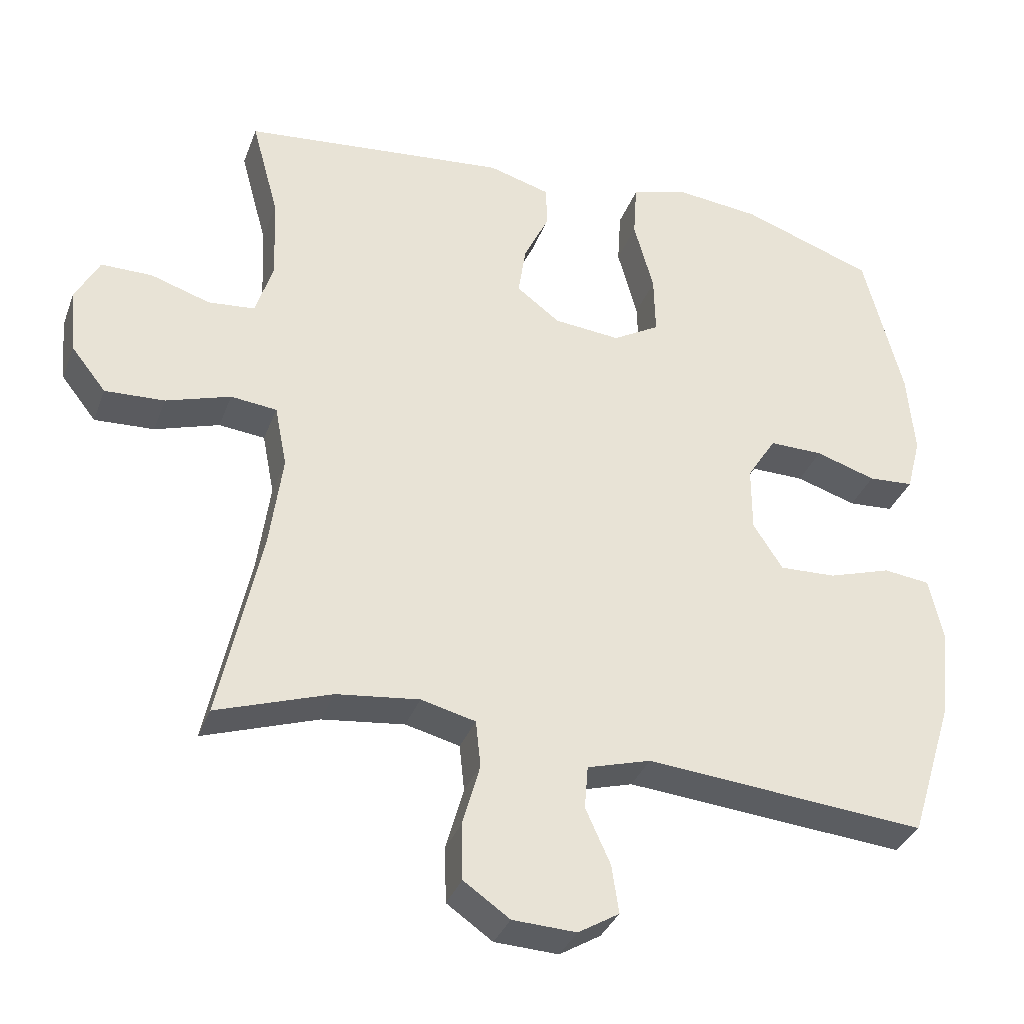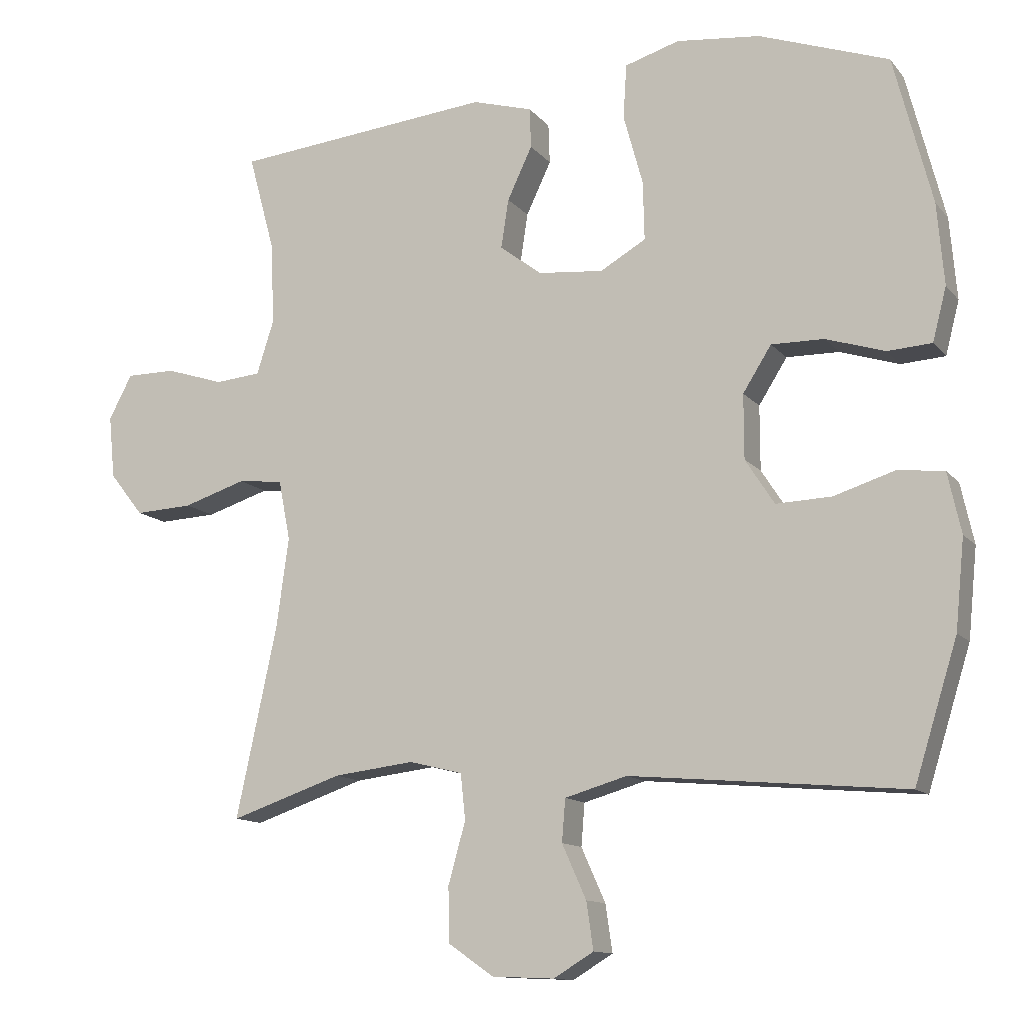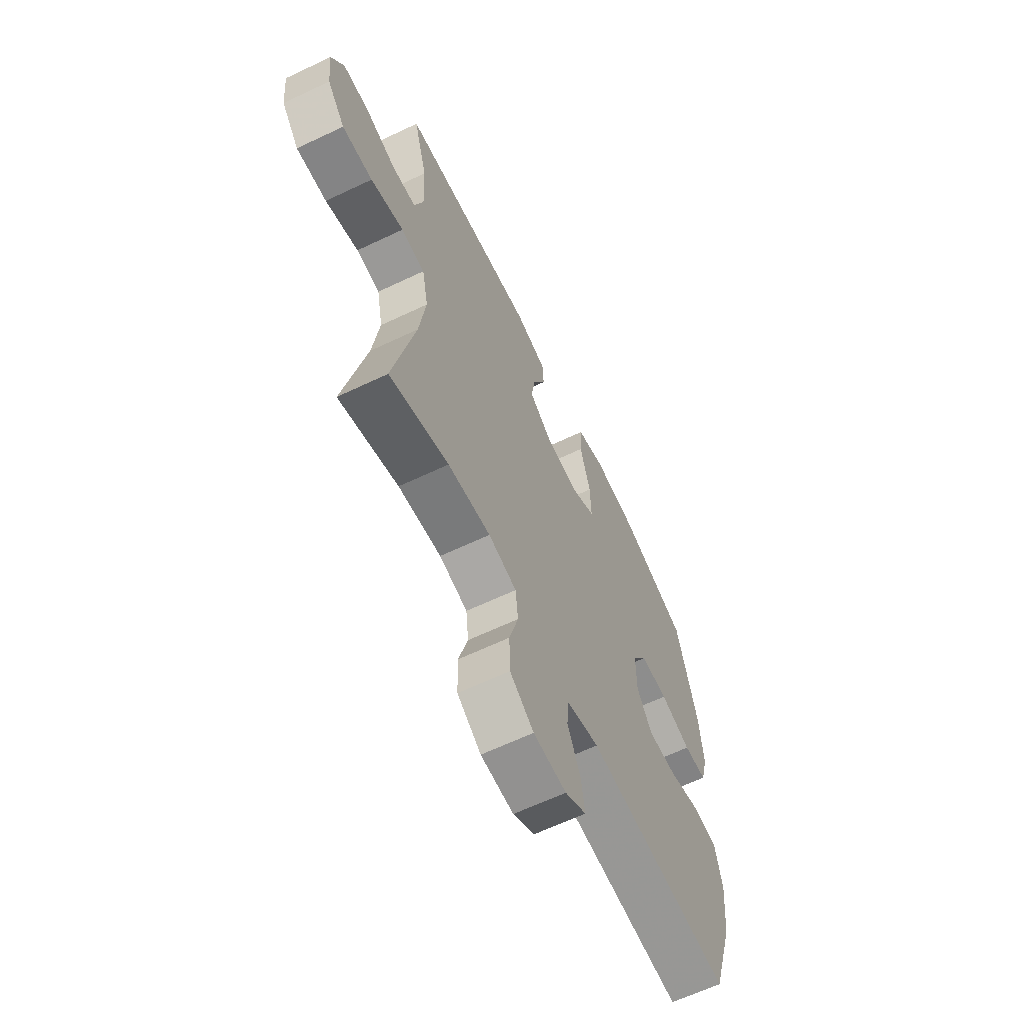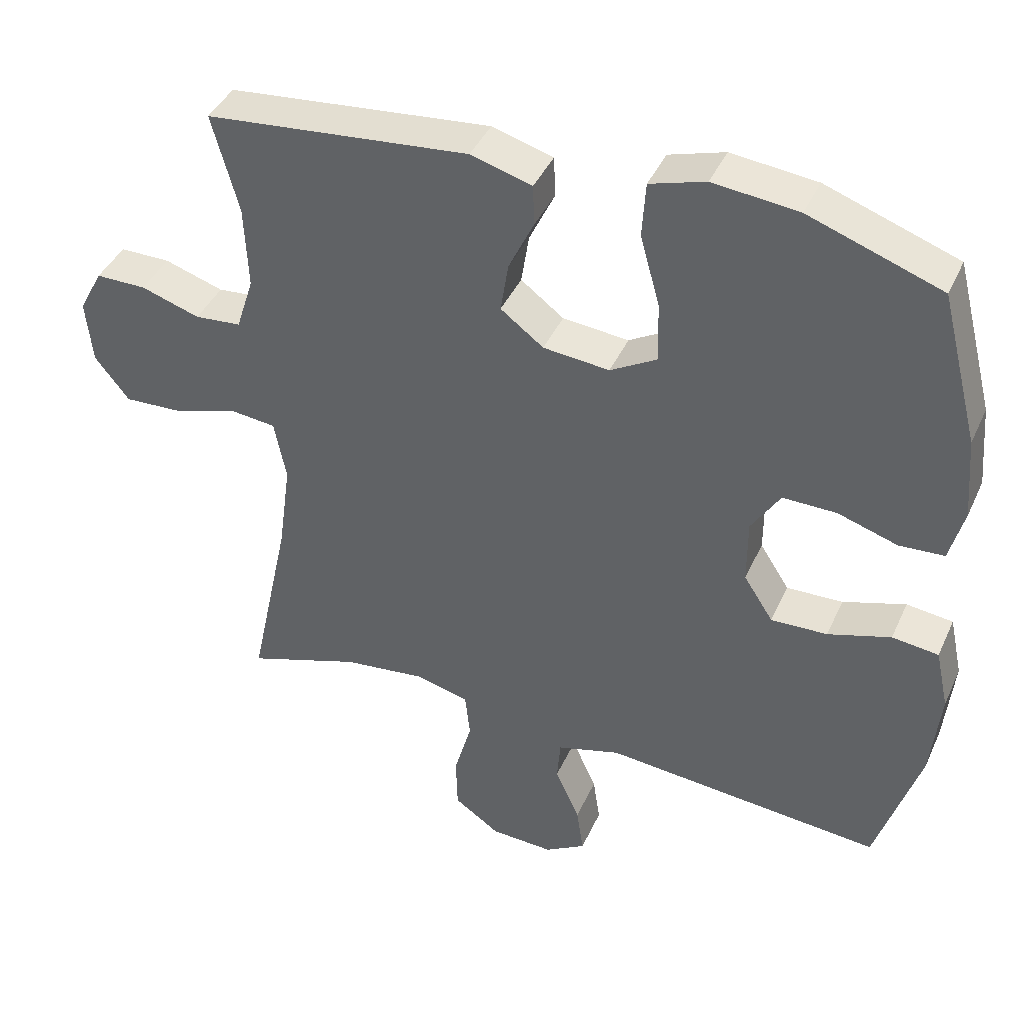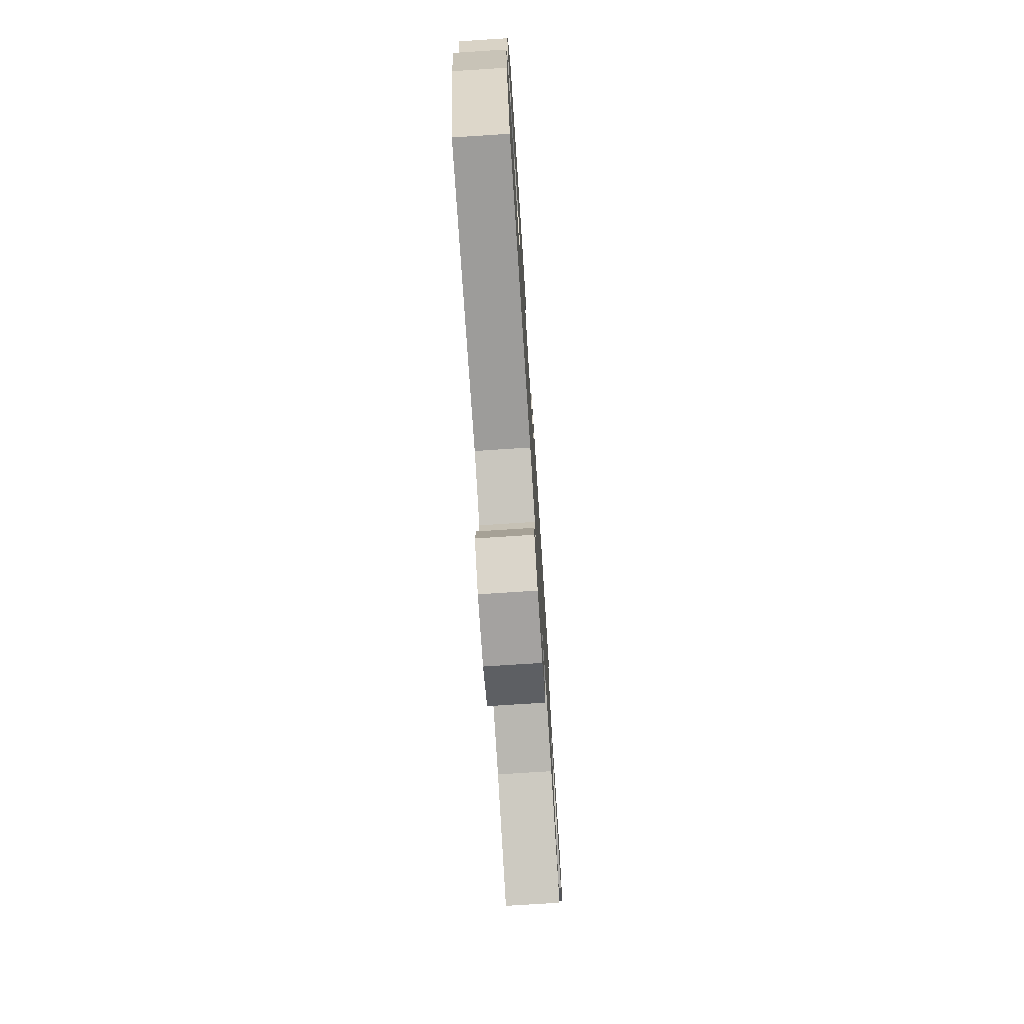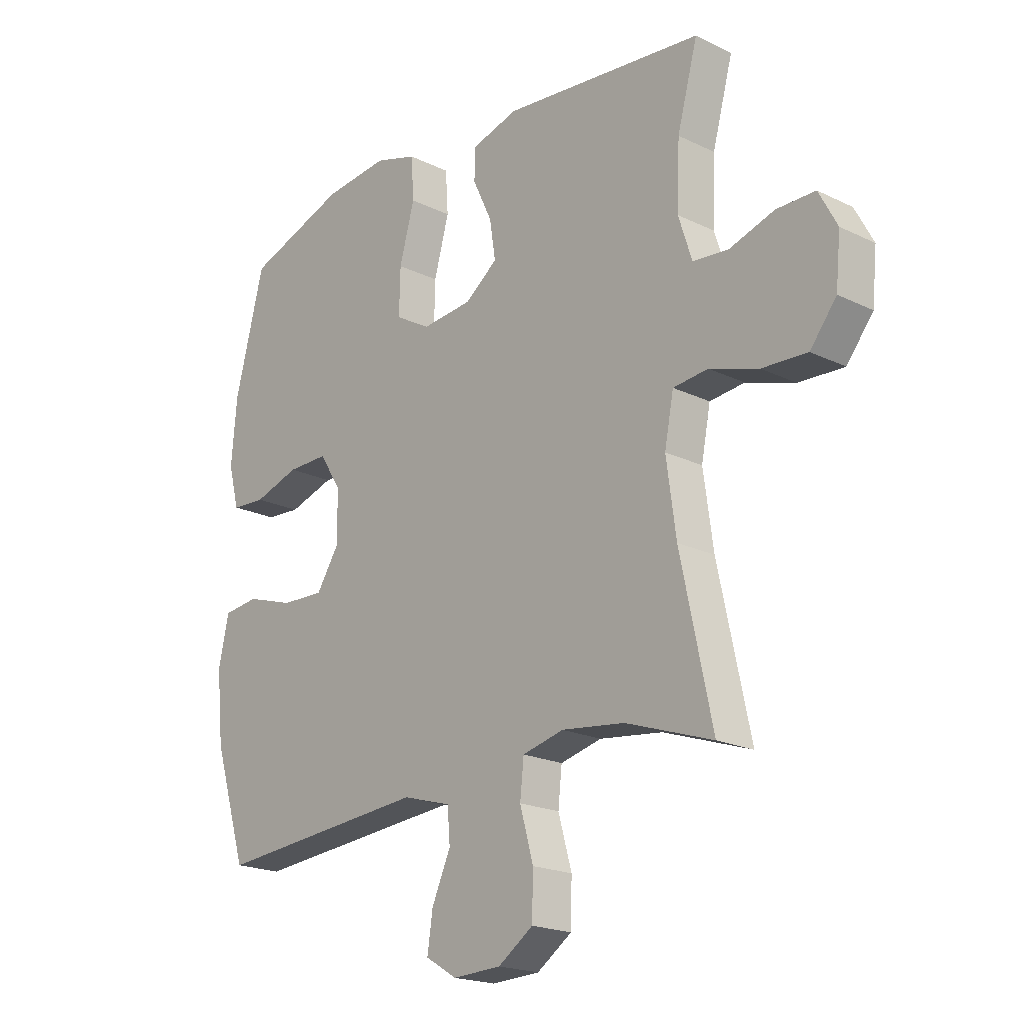
<metadata>
{"format":"obj","ext":"obj","renderer":"f3d","projection":"perspective","resolution":1024,"background":"white","views":[{"elev":-34.5,"azim":-18.9,"up":"+Z"},{"elev":-12.3,"azim":23.7,"up":"+Z"},{"elev":-63.9,"azim":-64.4,"up":"+Z"},{"elev":41.4,"azim":23.0,"up":"+Z"},{"elev":-75.2,"azim":93.7,"up":"+Z"},{"elev":-19.9,"azim":-131.9,"up":"+Z"}]}
</metadata>
<code>
v -0.5 0.07 0.5
v -0.125 0.07 0.537
v -0.038 0.07 0.512
v -0.036 0.07 0.454
v -0.072 0.07 0.378
v -0.083 0.07 0.307
v -0.022 0.07 0.261
v 0.072 0.07 0.252
v 0.138 0.07 0.29
v 0.136 0.07 0.375
v 0.108 0.07 0.477
v 0.113 0.07 0.555
v 0.192 0.07 0.579
v 0.313 0.07 0.566
v 0.5 0.07 0.5
v 0.555 0.07 0.286
v 0.565 0.07 0.168
v 0.545 0.07 0.091
v 0.481 0.07 0.087
v 0.396 0.07 0.114
v 0.32 0.07 0.115
v 0.279 0.07 0.05
v 0.279 0.07 -0.043
v 0.321 0.07 -0.108
v 0.401 0.07 -0.105
v 0.49 0.07 -0.077
v 0.556 0.07 -0.085
v 0.575 0.07 -0.172
v 0.562 0.07 -0.301
v 0.5 0.07 -0.5
v 0.103 0.07 -0.465
v 0.013 0.07 -0.491
v 0.008 0.07 -0.552
v 0.043 0.07 -0.63
v 0.053 0.07 -0.698
v -0.005 0.07 -0.733
v -0.095 0.07 -0.729
v -0.16 0.07 -0.684
v -0.162 0.07 -0.605
v -0.137 0.07 -0.516
v -0.144 0.07 -0.45
v -0.221 0.07 -0.431
v -0.338 0.07 -0.445
v -0.5 0.07 -0.5
v -0.441 0.07 -0.225
v -0.423 0.07 -0.094
v -0.44 0.07 -0.007
v -0.505 0.07 0
v -0.596 0.07 -0.029
v -0.68 0.07 -0.033
v -0.729 0.07 0.029
v -0.738 0.07 0.12
v -0.704 0.07 0.184
v -0.632 0.07 0.184
v -0.548 0.07 0.157
v -0.482 0.07 0.163
v -0.457 0.07 0.241
v -0.462 0.07 0.36
v -0.5 0 0.5
v -0.125 0 0.537
v -0.038 0 0.512
v -0.036 0 0.454
v -0.072 0 0.378
v -0.083 0 0.307
v -0.022 0 0.261
v 0.072 0 0.252
v 0.138 0 0.29
v 0.136 0 0.375
v 0.108 0 0.477
v 0.113 0 0.555
v 0.192 0 0.579
v 0.313 0 0.566
v 0.5 0 0.5
v 0.555 0 0.286
v 0.565 0 0.168
v 0.545 0 0.091
v 0.481 0 0.087
v 0.396 0 0.114
v 0.32 0 0.115
v 0.279 0 0.05
v 0.279 0 -0.043
v 0.321 0 -0.108
v 0.401 0 -0.105
v 0.49 0 -0.077
v 0.556 0 -0.085
v 0.575 0 -0.172
v 0.562 0 -0.301
v 0.5 0 -0.5
v 0.103 0 -0.465
v 0.013 0 -0.491
v 0.008 0 -0.552
v 0.043 0 -0.63
v 0.053 0 -0.698
v -0.005 0 -0.733
v -0.095 0 -0.729
v -0.16 0 -0.684
v -0.162 0 -0.605
v -0.137 0 -0.516
v -0.144 0 -0.45
v -0.221 0 -0.431
v -0.338 0 -0.445
v -0.5 0 -0.5
v -0.441 0 -0.225
v -0.423 0 -0.094
v -0.44 0 -0.007
v -0.505 0 0
v -0.596 0 -0.029
v -0.68 0 -0.033
v -0.729 0 0.029
v -0.738 0 0.12
v -0.704 0 0.184
v -0.632 0 0.184
v -0.548 0 0.157
v -0.482 0 0.163
v -0.457 0 0.241
v -0.462 0 0.36
f 52 53 54 55
f 52 55 56
f 51 52 56
f 48 49 50 51
f 47 48 51 56
f 43 44 45
f 42 43 45 46
f 41 42 46 47
f 37 38 39 40
f 37 40 41
f 36 37 41
f 33 34 35 36
f 33 36 41
f 32 33 41 47
f 28 29 30 31
f 25 26 27 28
f 24 25 28 31
f 23 24 31 32
f 17 18 19 20
f 17 20 21
f 16 17 21
f 15 16 21
f 14 15 21 22
f 10 11 12 13
f 9 10 13 14
f 2 3 4 5
f 58 1 2 5
f 57 58 5 6
f 22 23 32 47
f 9 14 22
f 8 9 22
f 7 8 22 47
f 47 56 57
f 6 7 47 57
f 113 112 111 110
f 114 113 110
f 114 110 109
f 109 108 107 106
f 114 109 106 105
f 103 102 101
f 104 103 101 100
f 105 104 100 99
f 98 97 96 95
f 99 98 95
f 99 95 94
f 94 93 92 91
f 99 94 91
f 105 99 91 90
f 89 88 87 86
f 86 85 84 83
f 89 86 83 82
f 90 89 82 81
f 78 77 76 75
f 79 78 75
f 79 75 74
f 79 74 73
f 80 79 73 72
f 71 70 69 68
f 72 71 68 67
f 63 62 61 60
f 63 60 59 116
f 64 63 116 115
f 105 90 81 80
f 80 72 67
f 80 67 66
f 105 80 66 65
f 115 114 105
f 115 105 65 64
f 1 59 60 2
f 2 60 61 3
f 3 61 62 4
f 4 62 63 5
f 5 63 64 6
f 6 64 65 7
f 7 65 66 8
f 8 66 67 9
f 9 67 68 10
f 10 68 69 11
f 11 69 70 12
f 12 70 71 13
f 13 71 72 14
f 14 72 73 15
f 15 73 74 16
f 16 74 75 17
f 17 75 76 18
f 18 76 77 19
f 19 77 78 20
f 20 78 79 21
f 21 79 80 22
f 22 80 81 23
f 23 81 82 24
f 24 82 83 25
f 25 83 84 26
f 26 84 85 27
f 27 85 86 28
f 28 86 87 29
f 29 87 88 30
f 30 88 89 31
f 31 89 90 32
f 32 90 91 33
f 33 91 92 34
f 34 92 93 35
f 35 93 94 36
f 36 94 95 37
f 37 95 96 38
f 38 96 97 39
f 39 97 98 40
f 40 98 99 41
f 41 99 100 42
f 42 100 101 43
f 43 101 102 44
f 44 102 103 45
f 45 103 104 46
f 46 104 105 47
f 47 105 106 48
f 48 106 107 49
f 49 107 108 50
f 50 108 109 51
f 51 109 110 52
f 52 110 111 53
f 53 111 112 54
f 54 112 113 55
f 55 113 114 56
f 56 114 115 57
f 57 115 116 58
f 58 116 59 1

</code>
